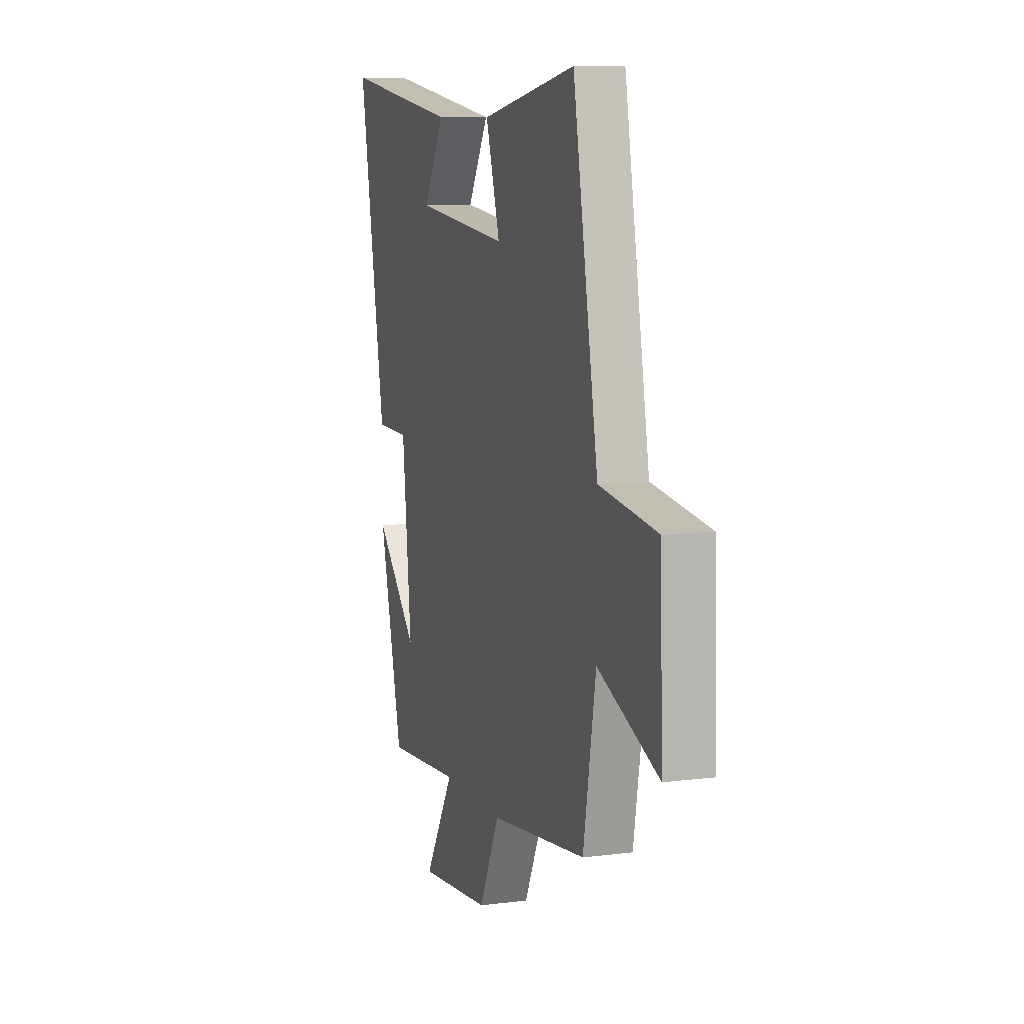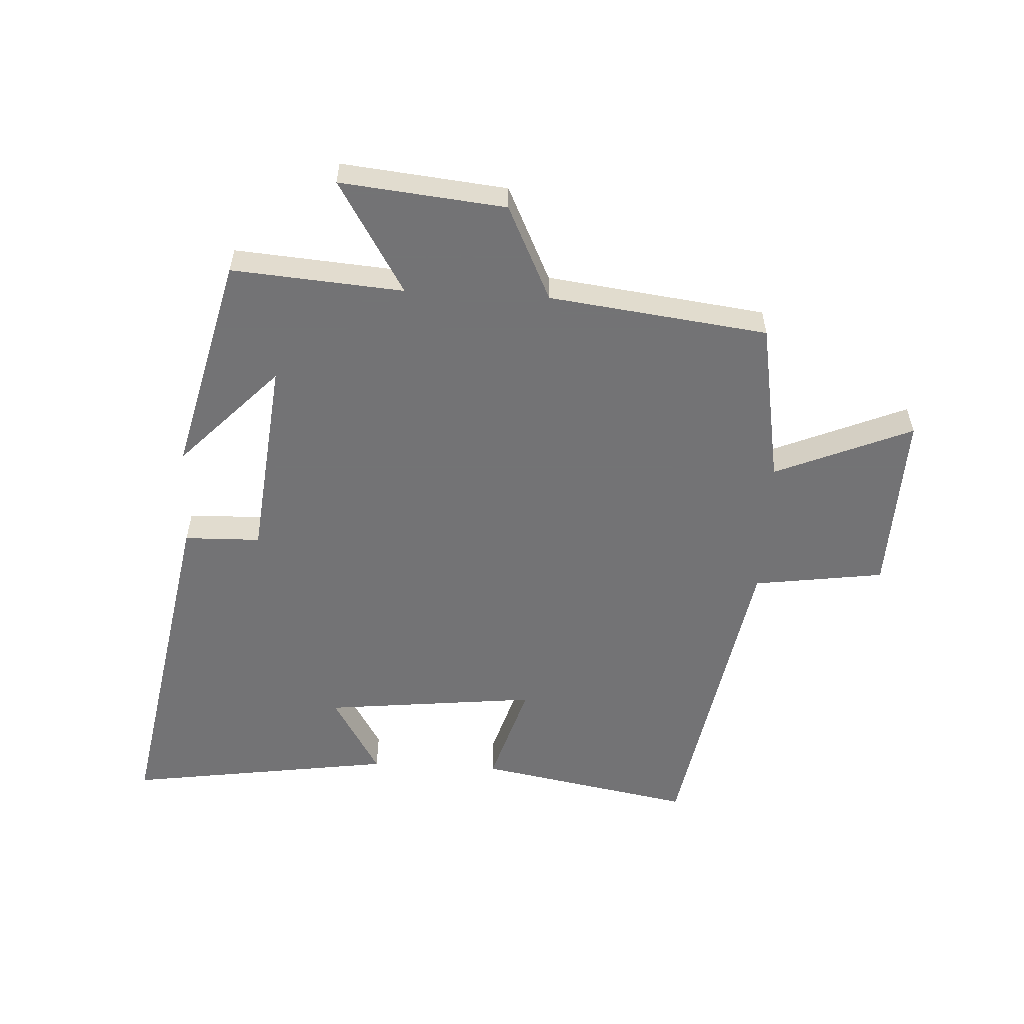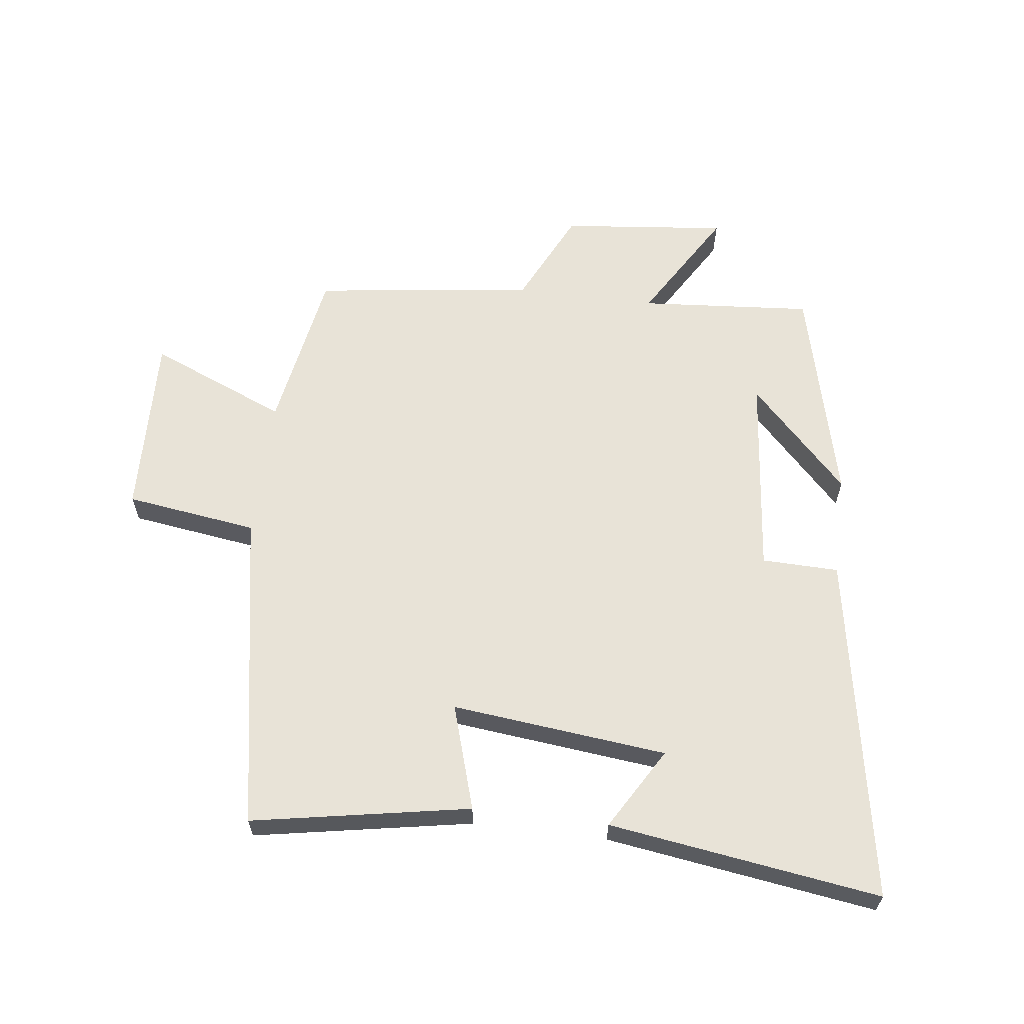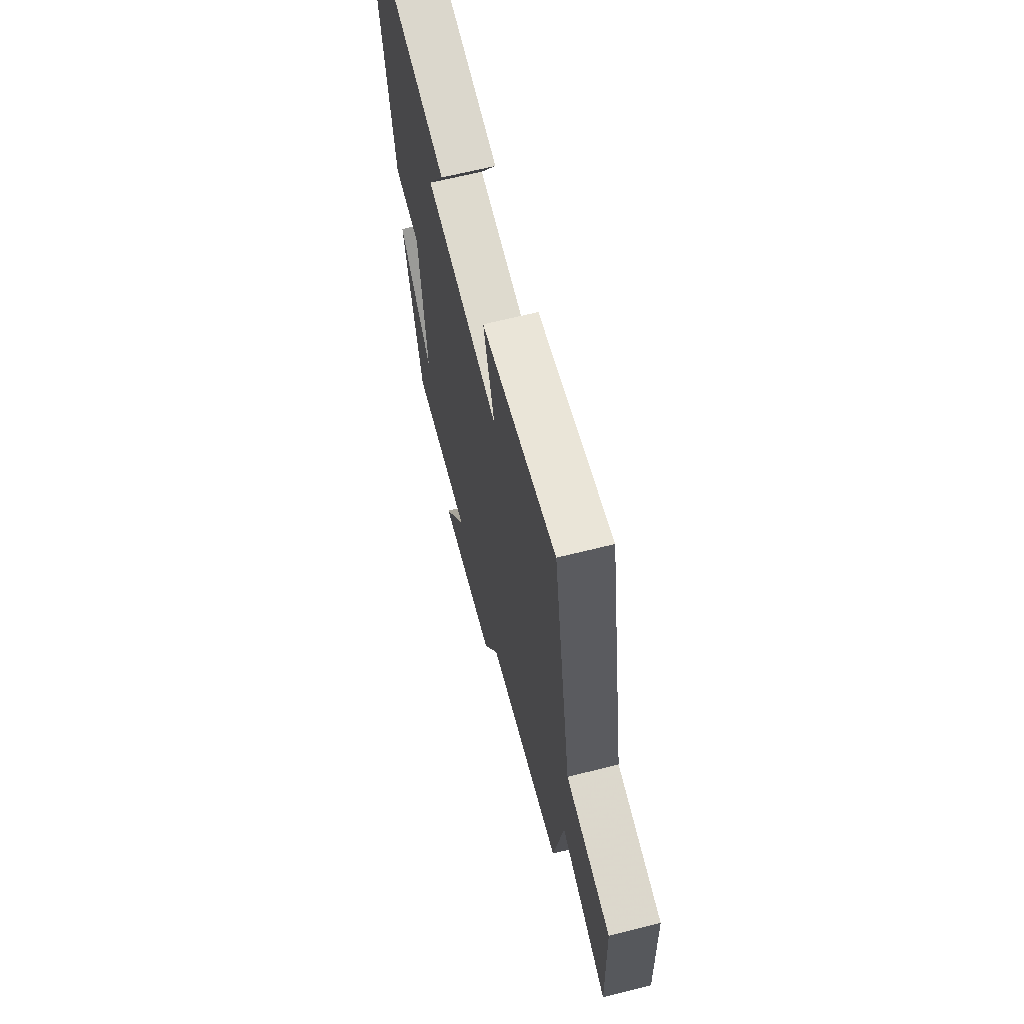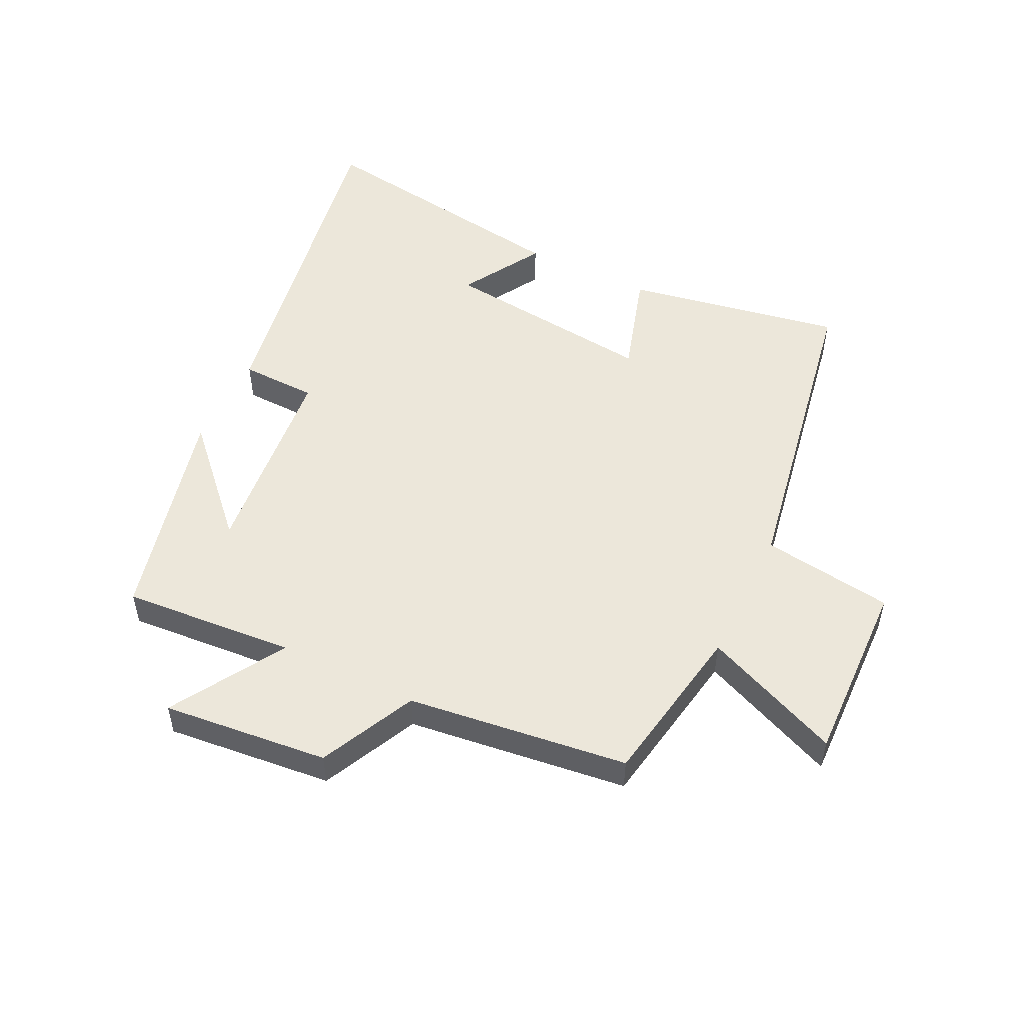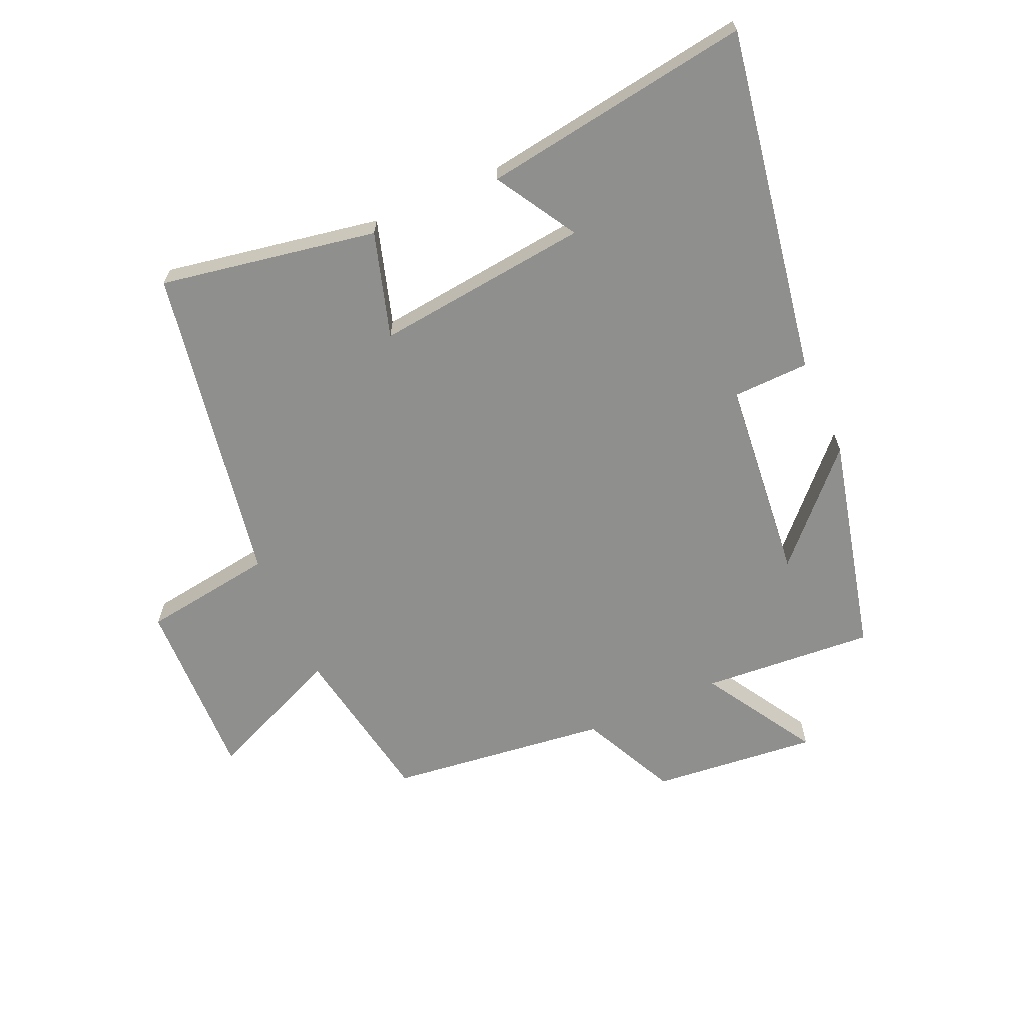
<metadata>
{"format":"obj","ext":"obj","renderer":"f3d","projection":"perspective","resolution":1024,"background":"white","views":[{"elev":9.2,"azim":-108.7,"up":"+Z"},{"elev":-56.0,"azim":176.9,"up":"+Y"},{"elev":61.7,"azim":7.1,"up":"+Y"},{"elev":65.4,"azim":-104.2,"up":"+Z"},{"elev":51.8,"azim":-153.9,"up":"+Y"},{"elev":-65.2,"azim":24.1,"up":"+Y"}]}
</metadata>
<code>
v 0.413 0.07 -0.522
v 0.134 0.07 -0.5
v 0.244 0.07 -0.683
v -0.024 0.07 -0.655
v -0.098 0.07 -0.5
v -0.454 0.07 -0.455
v -0.5 0.07 -0.189
v -0.723 0.07 -0.283
v -0.713 0.07 0.015
v -0.5 0.07 0.045
v -0.407 0.07 0.564
v -0.056 0.07 0.5
v -0.108 0.07 0.33
v 0.24 0.07 0.368
v 0.162 0.07 0.5
v 0.599 0.07 0.564
v 0.5 0.07 0.002
v 0.376 0.07 -0.001
v 0.342 0.07 -0.331
v 0.5 0.07 -0.166
v 0.413 0 -0.522
v 0.134 0 -0.5
v 0.244 0 -0.683
v -0.024 0 -0.655
v -0.098 0 -0.5
v -0.454 0 -0.455
v -0.5 0 -0.189
v -0.723 0 -0.283
v -0.713 0 0.015
v -0.5 0 0.045
v -0.407 0 0.564
v -0.056 0 0.5
v -0.108 0 0.33
v 0.24 0 0.368
v 0.162 0 0.5
v 0.599 0 0.564
v 0.5 0 0.002
v 0.376 0 -0.001
v 0.342 0 -0.331
v 0.5 0 -0.166
f 19 20 1
f 16 17 18
f 14 15 16
f 14 16 18
f 13 14 18 19
f 10 11 12 13
f 7 8 9 10
f 5 6 7 10
f 5 10 13 19
f 2 3 4 5
f 19 1 2
f 2 5 19
f 21 40 39
f 38 37 36
f 36 35 34
f 38 36 34
f 39 38 34 33
f 33 32 31 30
f 30 29 28 27
f 30 27 26 25
f 39 33 30 25
f 25 24 23 22
f 22 21 39
f 39 25 22
f 1 21 22 2
f 2 22 23 3
f 3 23 24 4
f 4 24 25 5
f 5 25 26 6
f 6 26 27 7
f 7 27 28 8
f 8 28 29 9
f 9 29 30 10
f 10 30 31 11
f 11 31 32 12
f 12 32 33 13
f 13 33 34 14
f 14 34 35 15
f 15 35 36 16
f 16 36 37 17
f 17 37 38 18
f 18 38 39 19
f 19 39 40 20
f 20 40 21 1

</code>
